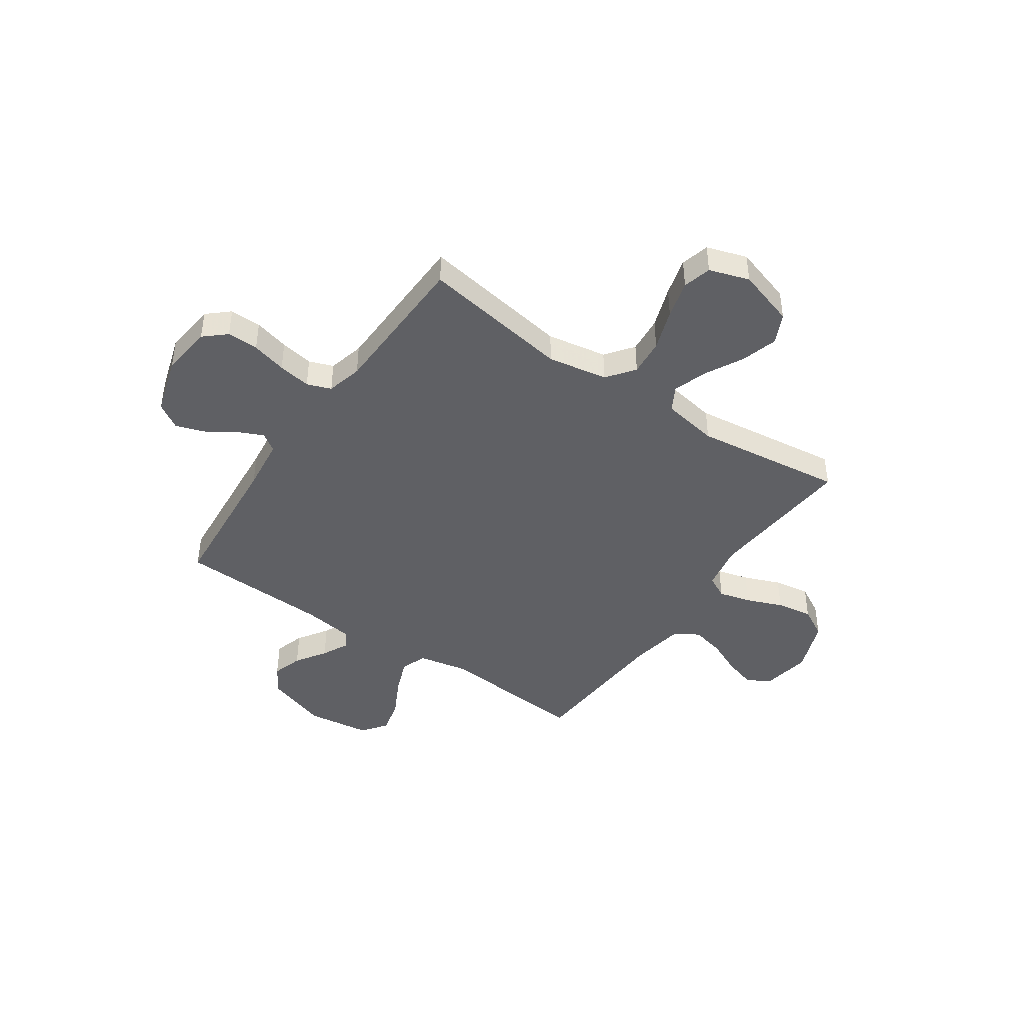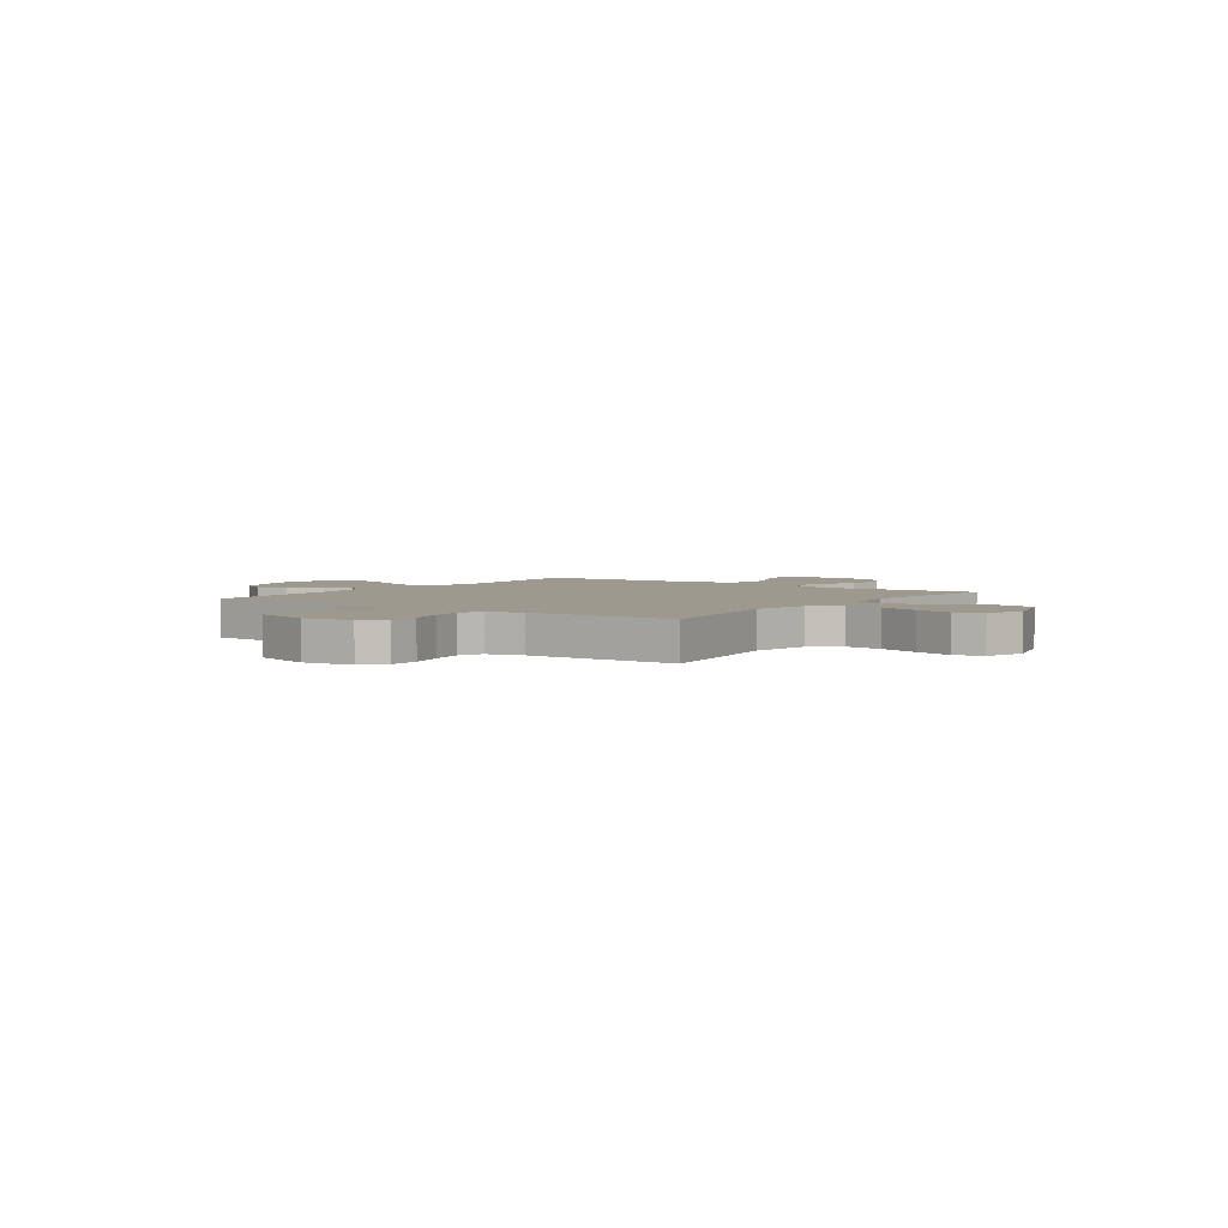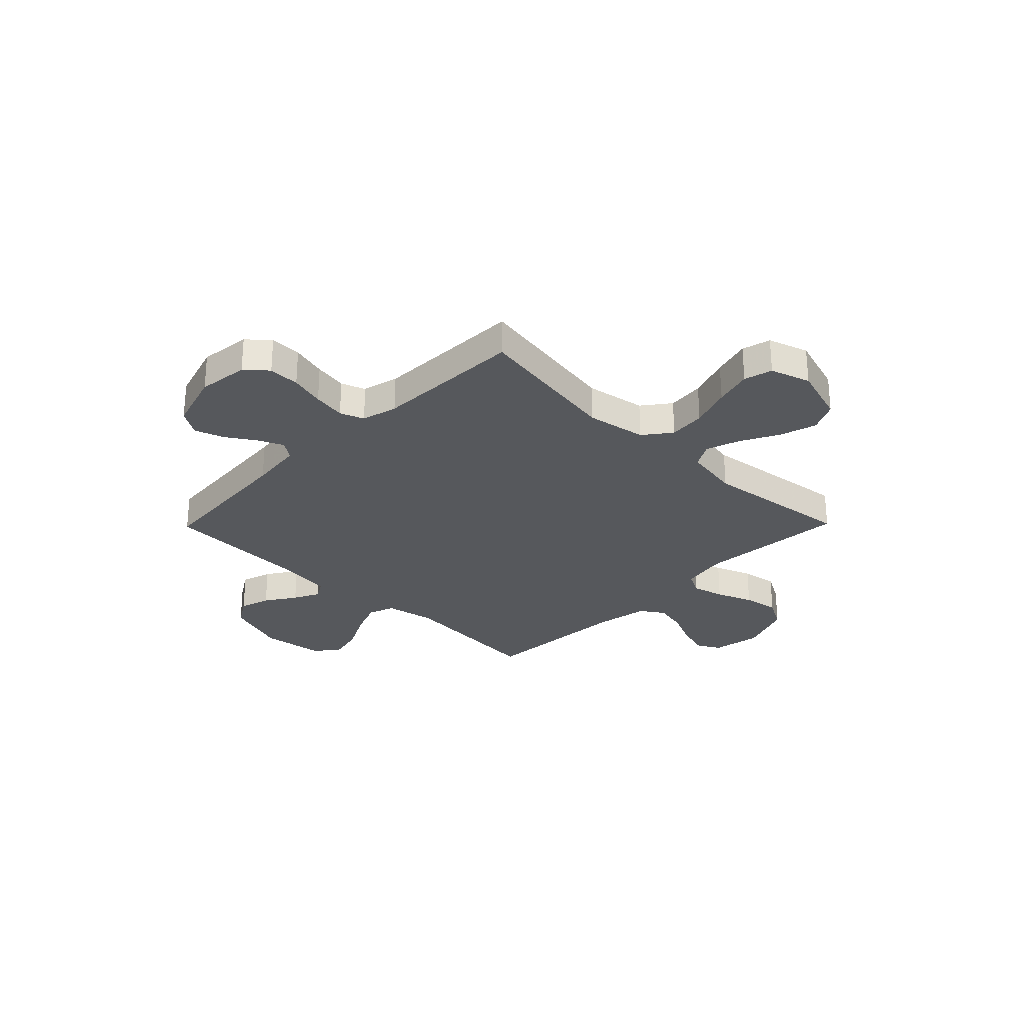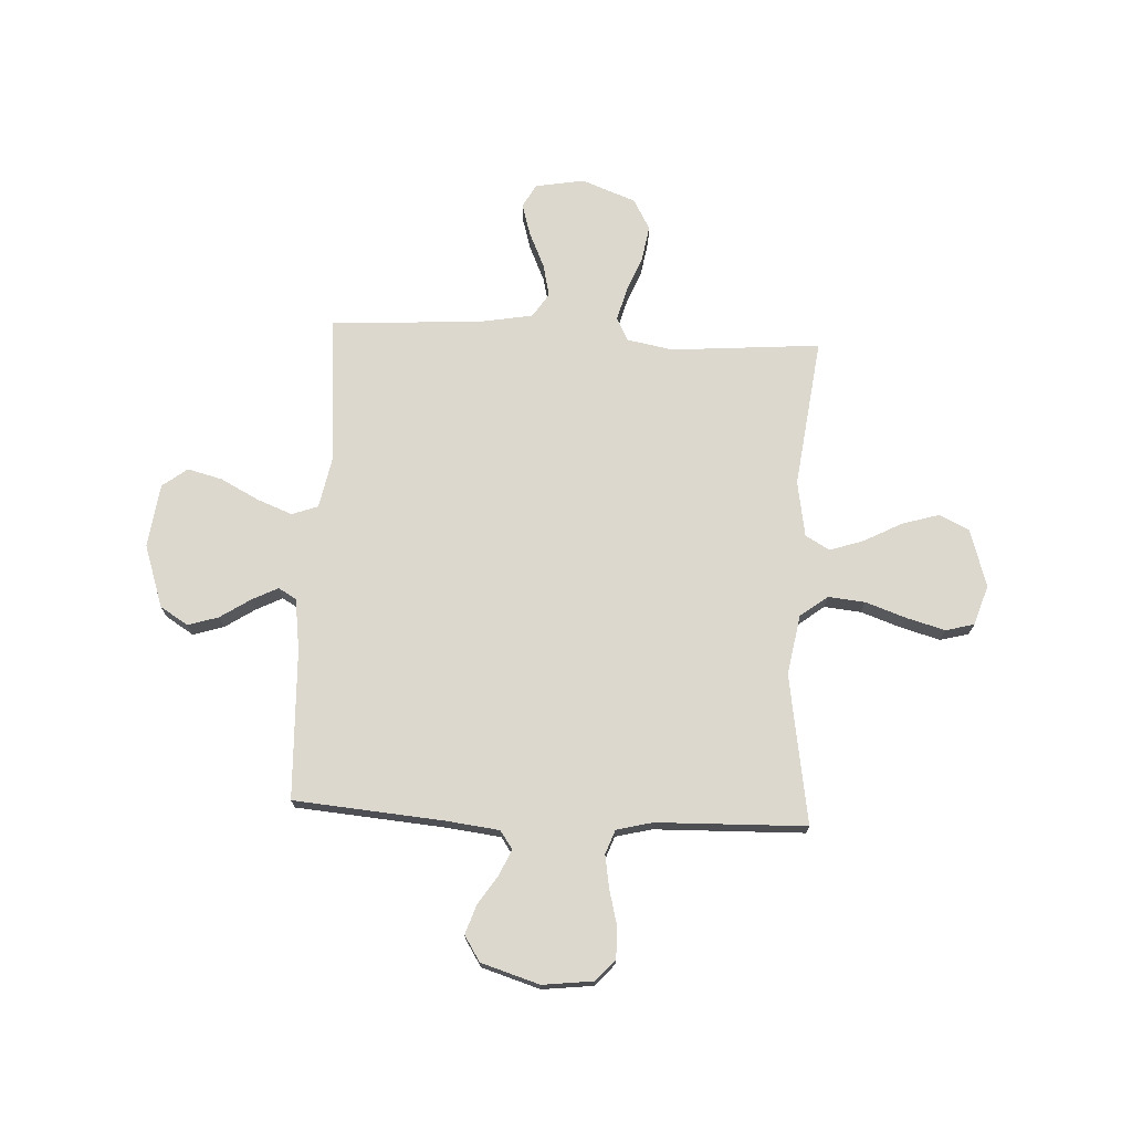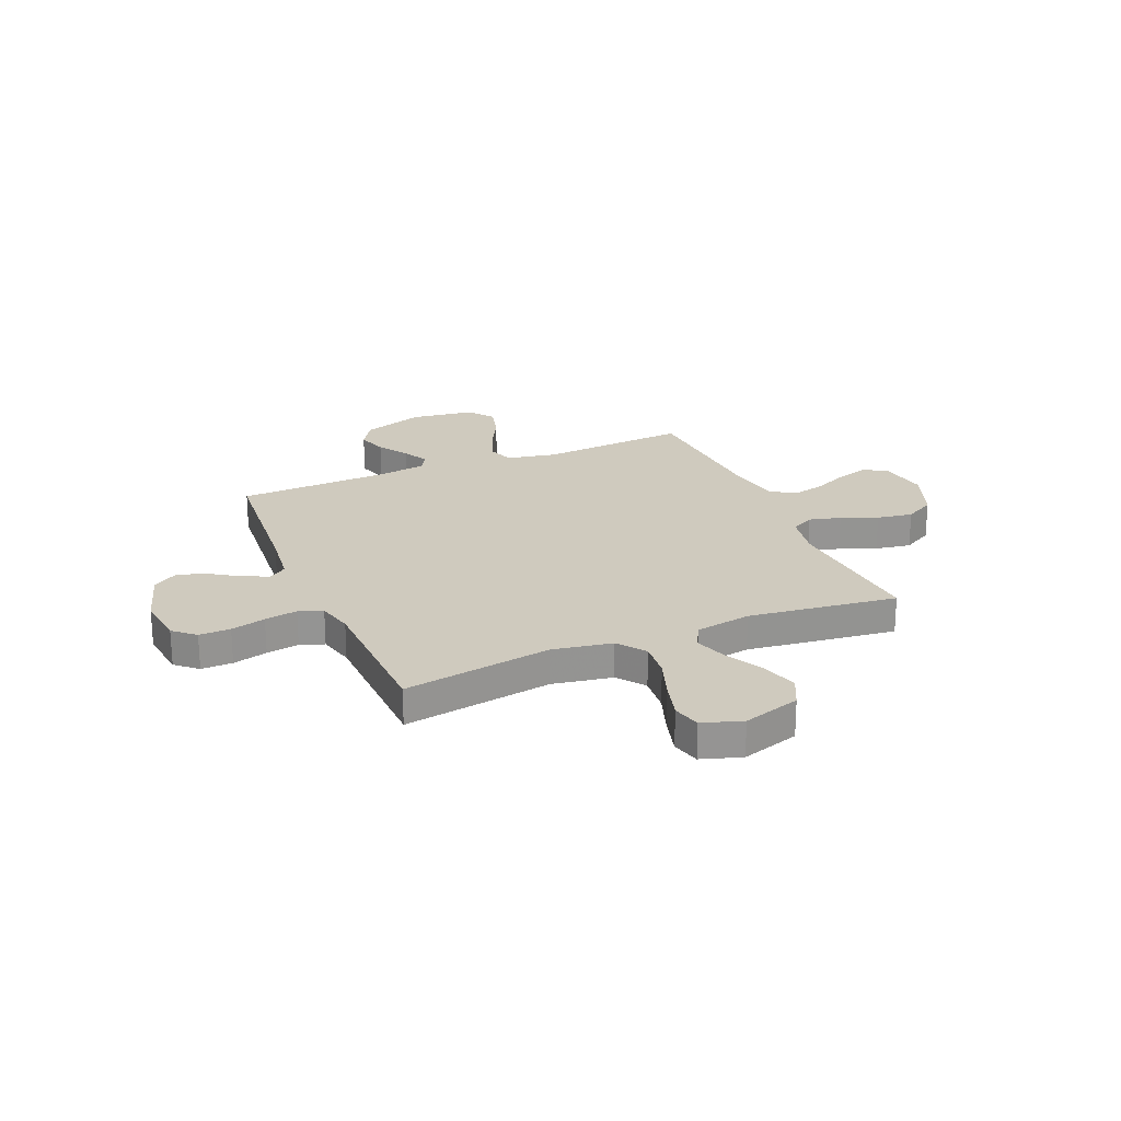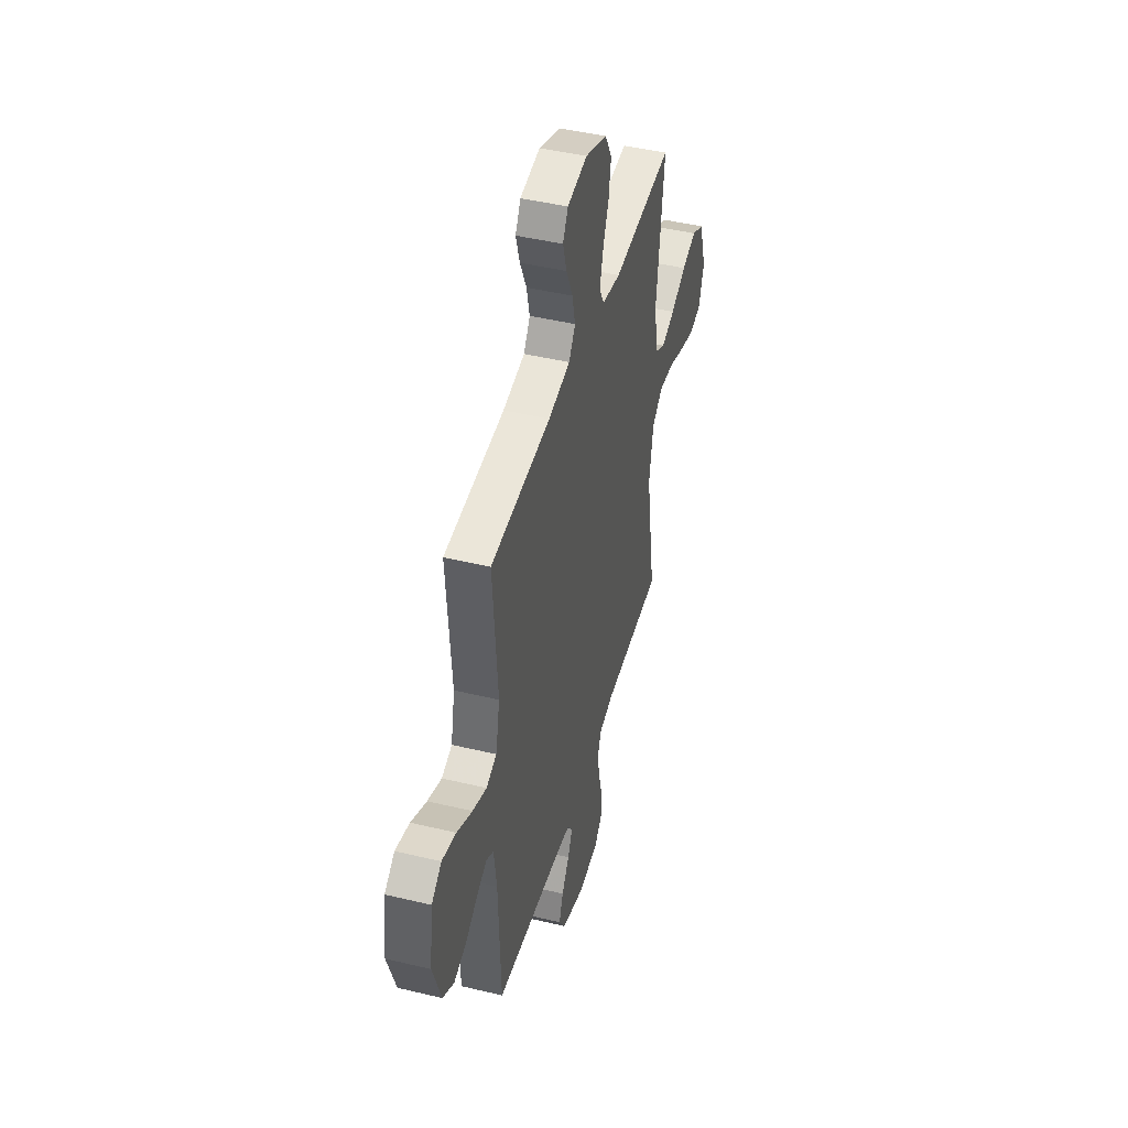
<metadata>
{"format":"obj","ext":"obj","renderer":"f3d","projection":"perspective","resolution":1024,"background":"white","views":[{"elev":-43.7,"azim":-124.5,"up":"+Y"},{"elev":3.5,"azim":-144.3,"up":"+Y"},{"elev":-28.2,"azim":-134.4,"up":"+Y"},{"elev":72.5,"azim":-177.1,"up":"+Y"},{"elev":23.2,"azim":-113.0,"up":"+Y"},{"elev":44.9,"azim":105.6,"up":"+Z"}]}
</metadata>
<code>
v 0.5 0.07 0.5
v 0.477 0.07 0.2
v 0.497 0.07 0.1
v 0.549 0.07 0.081
v 0.619 0.07 0.108
v 0.696 0.07 0.148
v 0.766 0.07 0.166
v 0.816 0.07 0.128
v 0.833 0.07 0
v 0.791 0.07 -0.125
v 0.735 0.07 -0.16
v 0.674 0.07 -0.141
v 0.613 0.07 -0.101
v 0.561 0.07 -0.075
v 0.525 0.07 -0.096
v 0.511 0.07 -0.2
v 0.5 0.07 -0.5
v 0.2 0.07 -0.525
v 0.093 0.07 -0.538
v 0.068 0.07 -0.574
v 0.091 0.07 -0.625
v 0.129 0.07 -0.683
v 0.149 0.07 -0.741
v 0.117 0.07 -0.792
v 0 0.07 -0.828
v -0.102 0.07 -0.816
v -0.14 0.07 -0.773
v -0.139 0.07 -0.71
v -0.121 0.07 -0.64
v -0.11 0.07 -0.574
v -0.128 0.07 -0.526
v -0.2 0.07 -0.508
v -0.5 0.07 -0.5
v -0.452 0.07 -0.2
v -0.473 0.07 -0.08
v -0.528 0.07 -0.038
v -0.602 0.07 -0.045
v -0.685 0.07 -0.074
v -0.761 0.07 -0.095
v -0.818 0.07 -0.08
v -0.844 0.07 0
v -0.808 0.07 0.116
v -0.748 0.07 0.145
v -0.674 0.07 0.123
v -0.598 0.07 0.083
v -0.53 0.07 0.06
v -0.481 0.07 0.088
v -0.462 0.07 0.2
v -0.5 0.07 0.5
v -0.2 0.07 0.476
v -0.108 0.07 0.493
v -0.084 0.07 0.539
v -0.101 0.07 0.603
v -0.13 0.07 0.676
v -0.142 0.07 0.748
v -0.108 0.07 0.809
v 0 0.07 0.85
v 0.099 0.07 0.833
v 0.125 0.07 0.786
v 0.106 0.07 0.722
v 0.074 0.07 0.651
v 0.059 0.07 0.585
v 0.091 0.07 0.537
v 0.2 0.07 0.518
v 0.5 0 0.5
v 0.477 0 0.2
v 0.497 0 0.1
v 0.549 0 0.081
v 0.619 0 0.108
v 0.696 0 0.148
v 0.766 0 0.166
v 0.816 0 0.128
v 0.833 0 0
v 0.791 0 -0.125
v 0.735 0 -0.16
v 0.674 0 -0.141
v 0.613 0 -0.101
v 0.561 0 -0.075
v 0.525 0 -0.096
v 0.511 0 -0.2
v 0.5 0 -0.5
v 0.2 0 -0.525
v 0.093 0 -0.538
v 0.068 0 -0.574
v 0.091 0 -0.625
v 0.129 0 -0.683
v 0.149 0 -0.741
v 0.117 0 -0.792
v 0 0 -0.828
v -0.102 0 -0.816
v -0.14 0 -0.773
v -0.139 0 -0.71
v -0.121 0 -0.64
v -0.11 0 -0.574
v -0.128 0 -0.526
v -0.2 0 -0.508
v -0.5 0 -0.5
v -0.452 0 -0.2
v -0.473 0 -0.08
v -0.528 0 -0.038
v -0.602 0 -0.045
v -0.685 0 -0.074
v -0.761 0 -0.095
v -0.818 0 -0.08
v -0.844 0 0
v -0.808 0 0.116
v -0.748 0 0.145
v -0.674 0 0.123
v -0.598 0 0.083
v -0.53 0 0.06
v -0.481 0 0.088
v -0.462 0 0.2
v -0.5 0 0.5
v -0.2 0 0.476
v -0.108 0 0.493
v -0.084 0 0.539
v -0.101 0 0.603
v -0.13 0 0.676
v -0.142 0 0.748
v -0.108 0 0.809
v 0 0 0.85
v 0.099 0 0.833
v 0.125 0 0.786
v 0.106 0 0.722
v 0.074 0 0.651
v 0.059 0 0.585
v 0.091 0 0.537
v 0.2 0 0.518
f 58 59 60 61
f 58 61 62
f 57 58 62
f 56 57 62
f 53 54 55 56
f 52 53 56 62
f 51 52 62 63
f 48 49 50
f 47 48 50 51
f 42 43 44 45
f 42 45 46
f 41 42 46
f 40 41 46
f 37 38 39 40
f 37 40 46
f 36 37 46 47
f 32 33 34
f 31 32 34 35
f 26 27 28 29
f 26 29 30
f 25 26 30
f 24 25 30 31
f 21 22 23 24
f 20 21 24 31
f 16 17 18
f 15 16 18 19
f 10 11 12 13
f 10 13 14
f 9 10 14
f 8 9 14
f 5 6 7 8
f 4 5 8 14
f 3 4 14 15
f 64 1 2
f 35 36 47 51
f 19 20 31 35
f 35 51 63 64
f 15 19 35 64
f 2 3 15 64
f 125 124 123 122
f 126 125 122
f 126 122 121
f 126 121 120
f 120 119 118 117
f 126 120 117 116
f 127 126 116 115
f 114 113 112
f 115 114 112 111
f 109 108 107 106
f 110 109 106
f 110 106 105
f 110 105 104
f 104 103 102 101
f 110 104 101
f 111 110 101 100
f 98 97 96
f 99 98 96 95
f 93 92 91 90
f 94 93 90
f 94 90 89
f 95 94 89 88
f 88 87 86 85
f 95 88 85 84
f 82 81 80
f 83 82 80 79
f 77 76 75 74
f 78 77 74
f 78 74 73
f 78 73 72
f 72 71 70 69
f 78 72 69 68
f 79 78 68 67
f 66 65 128
f 115 111 100 99
f 99 95 84 83
f 128 127 115 99
f 128 99 83 79
f 128 79 67 66
f 1 65 66 2
f 2 66 67 3
f 3 67 68 4
f 4 68 69 5
f 5 69 70 6
f 6 70 71 7
f 7 71 72 8
f 8 72 73 9
f 9 73 74 10
f 10 74 75 11
f 11 75 76 12
f 12 76 77 13
f 13 77 78 14
f 14 78 79 15
f 15 79 80 16
f 16 80 81 17
f 17 81 82 18
f 18 82 83 19
f 19 83 84 20
f 20 84 85 21
f 21 85 86 22
f 22 86 87 23
f 23 87 88 24
f 24 88 89 25
f 25 89 90 26
f 26 90 91 27
f 27 91 92 28
f 28 92 93 29
f 29 93 94 30
f 30 94 95 31
f 31 95 96 32
f 32 96 97 33
f 33 97 98 34
f 34 98 99 35
f 35 99 100 36
f 36 100 101 37
f 37 101 102 38
f 38 102 103 39
f 39 103 104 40
f 40 104 105 41
f 41 105 106 42
f 42 106 107 43
f 43 107 108 44
f 44 108 109 45
f 45 109 110 46
f 46 110 111 47
f 47 111 112 48
f 48 112 113 49
f 49 113 114 50
f 50 114 115 51
f 51 115 116 52
f 52 116 117 53
f 53 117 118 54
f 54 118 119 55
f 55 119 120 56
f 56 120 121 57
f 57 121 122 58
f 58 122 123 59
f 59 123 124 60
f 60 124 125 61
f 61 125 126 62
f 62 126 127 63
f 63 127 128 64
f 64 128 65 1

</code>
